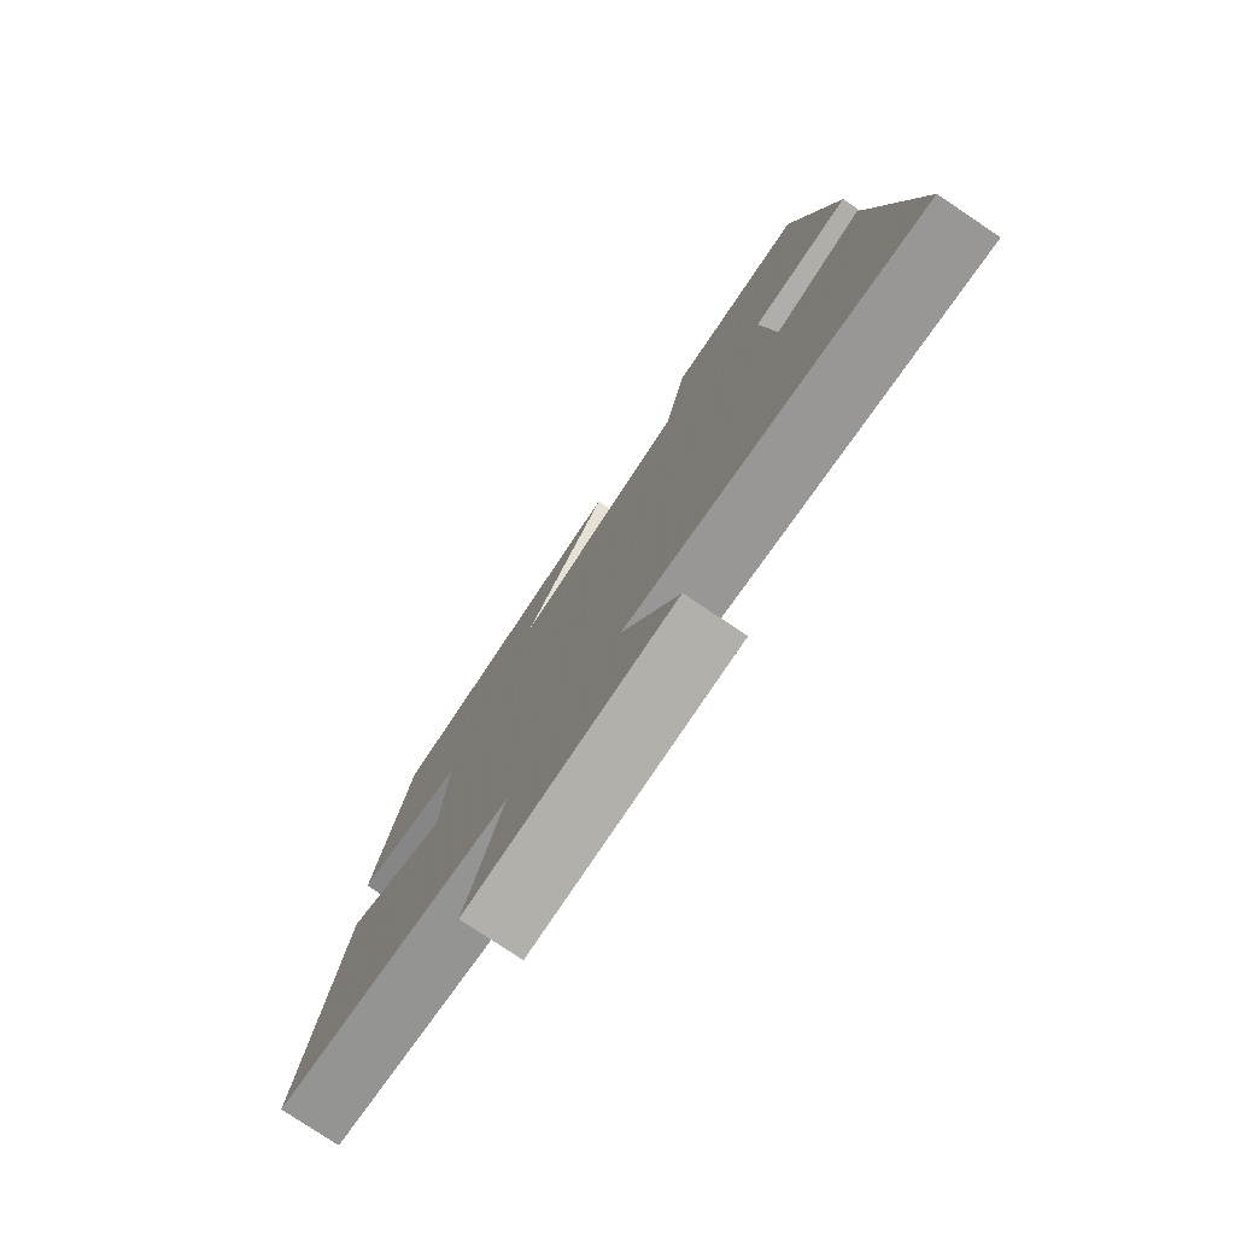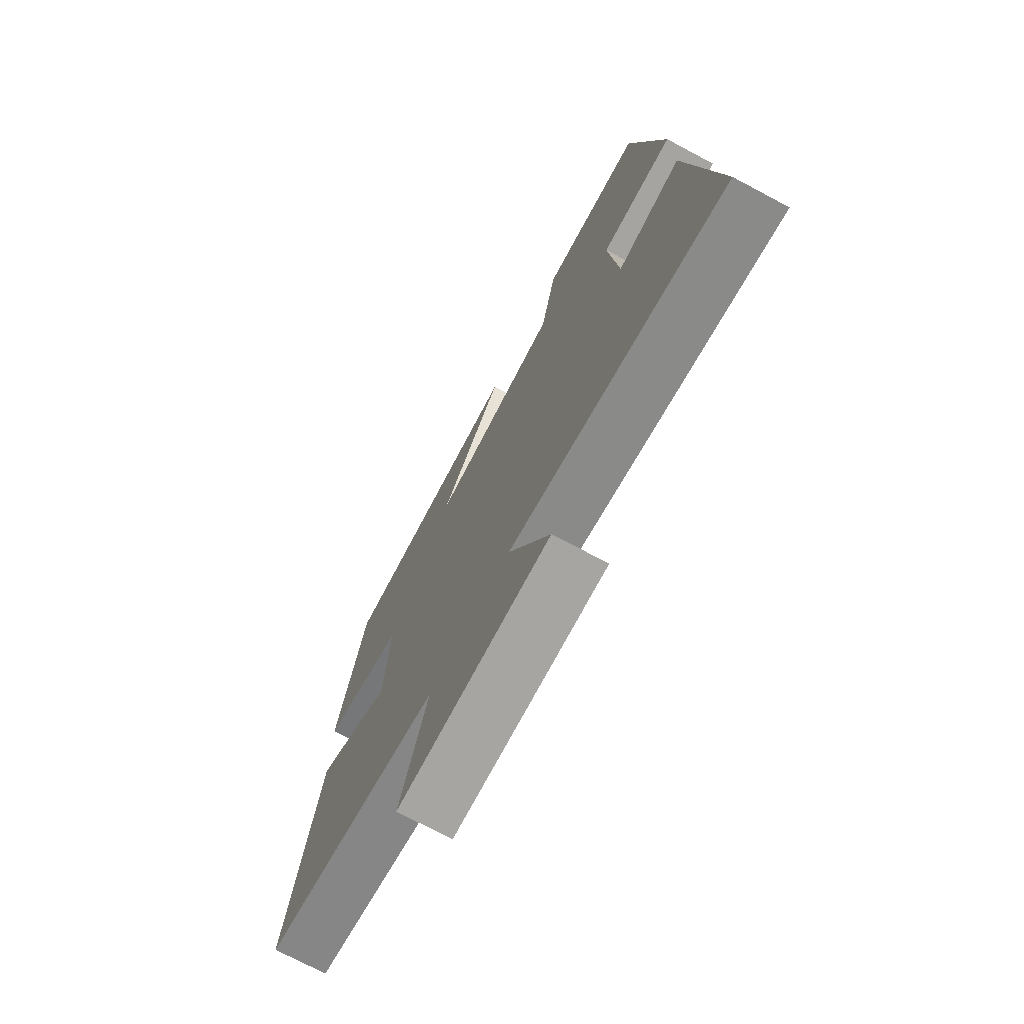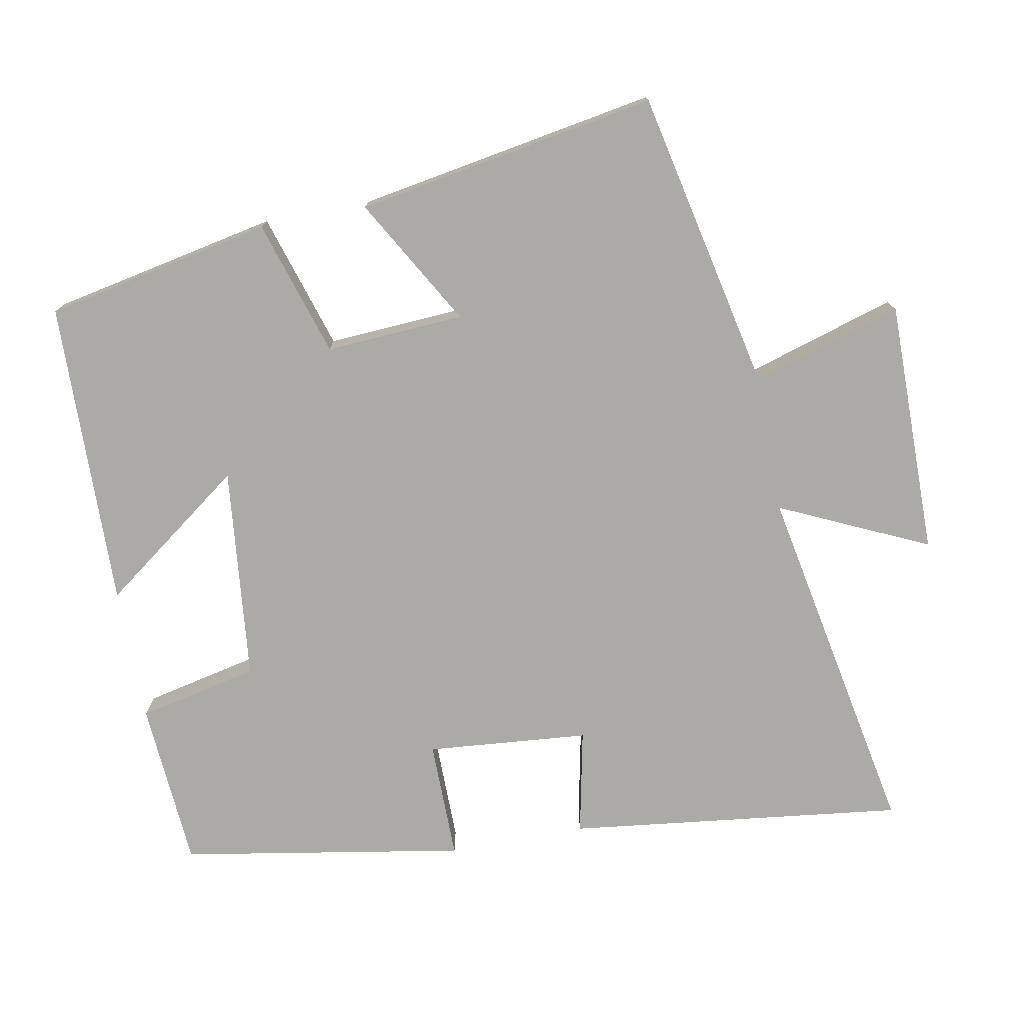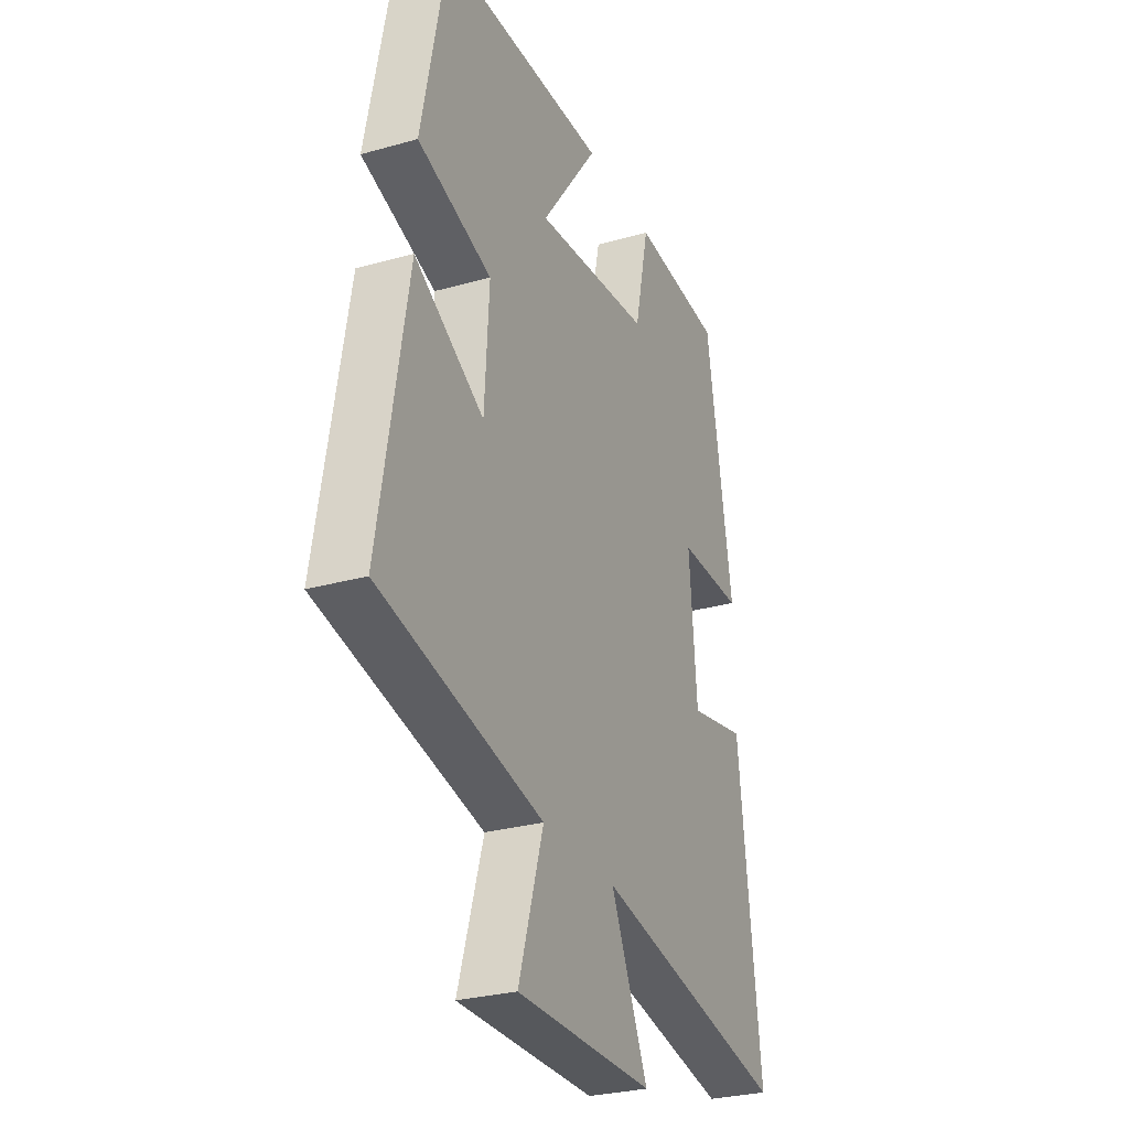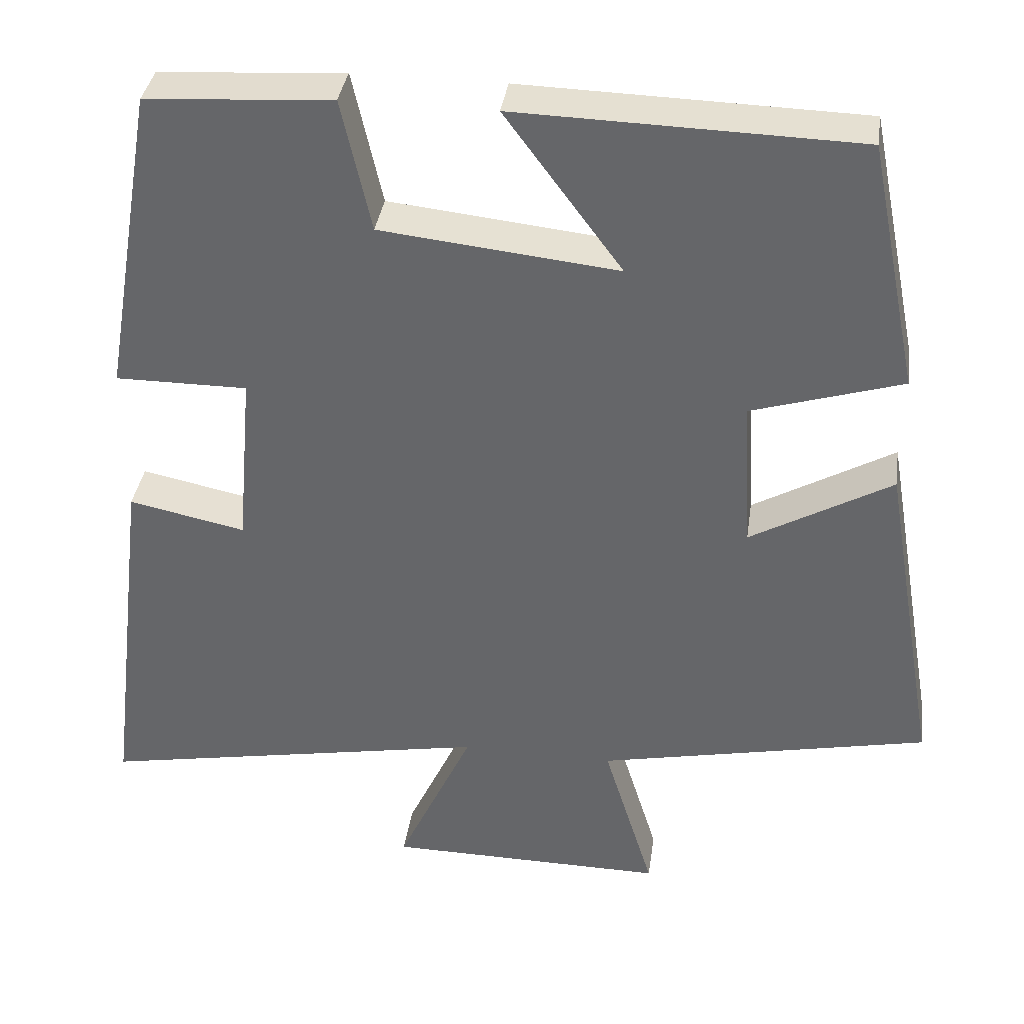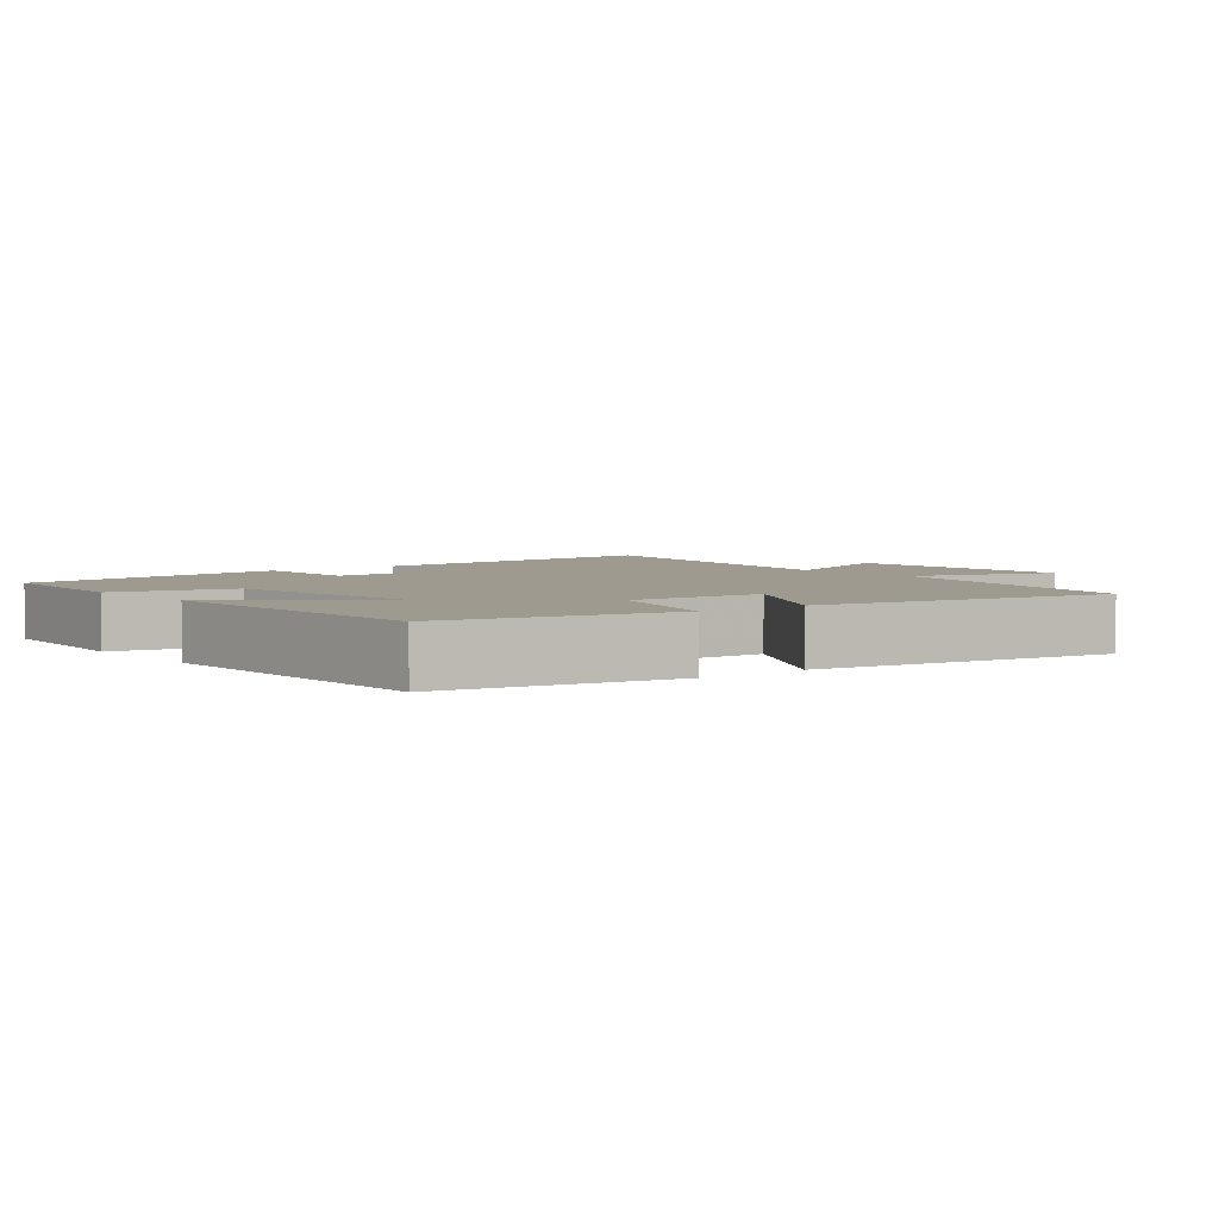
<metadata>
{"format":"obj","ext":"obj","renderer":"f3d","projection":"perspective","resolution":1024,"background":"white","views":[{"elev":-78.2,"azim":-123.8,"up":"+Z"},{"elev":-73.6,"azim":-118.0,"up":"+Z"},{"elev":-75.7,"azim":100.6,"up":"+Y"},{"elev":-28.5,"azim":113.0,"up":"+Z"},{"elev":37.0,"azim":8.3,"up":"+Z"},{"elev":3.8,"azim":51.3,"up":"+Y"}]}
</metadata>
<code>
v 0.435 0.07 0.49
v 0.5 0.07 0.169
v 0.307 0.07 0.109
v 0.319 0.07 -0.087
v 0.5 0.07 0.017
v 0.574 0.07 -0.409
v 0.148 0.07 -0.5
v 0.213 0.07 -0.712
v -0.147 0.07 -0.71
v -0.05 0.07 -0.5
v -0.558 0.07 -0.596
v -0.5 0.07 -0.118
v -0.35 0.07 -0.149
v -0.33 0.07 0.081
v -0.5 0.07 0.08
v -0.431 0.07 0.483
v -0.193 0.07 0.5
v -0.155 0.07 0.329
v 0.149 0.07 0.297
v -0.001 0.07 0.5
v 0.435 0 0.49
v 0.5 0 0.169
v 0.307 0 0.109
v 0.319 0 -0.087
v 0.5 0 0.017
v 0.574 0 -0.409
v 0.148 0 -0.5
v 0.213 0 -0.712
v -0.147 0 -0.71
v -0.05 0 -0.5
v -0.558 0 -0.596
v -0.5 0 -0.118
v -0.35 0 -0.149
v -0.33 0 0.081
v -0.5 0 0.08
v -0.431 0 0.483
v -0.193 0 0.5
v -0.155 0 0.329
v 0.149 0 0.297
v -0.001 0 0.5
f 19 20 1 2
f 18 19 2 3
f 15 16 17 18
f 14 15 18 3
f 13 14 3 4
f 10 11 12 13
f 10 13 4
f 7 8 9 10
f 6 7 10
f 4 5 6 10
f 22 21 40 39
f 23 22 39 38
f 38 37 36 35
f 23 38 35 34
f 24 23 34 33
f 33 32 31 30
f 24 33 30
f 30 29 28 27
f 30 27 26
f 30 26 25 24
f 1 21 22 2
f 2 22 23 3
f 3 23 24 4
f 4 24 25 5
f 5 25 26 6
f 6 26 27 7
f 7 27 28 8
f 8 28 29 9
f 9 29 30 10
f 10 30 31 11
f 11 31 32 12
f 12 32 33 13
f 13 33 34 14
f 14 34 35 15
f 15 35 36 16
f 16 36 37 17
f 17 37 38 18
f 18 38 39 19
f 19 39 40 20
f 20 40 21 1

</code>
